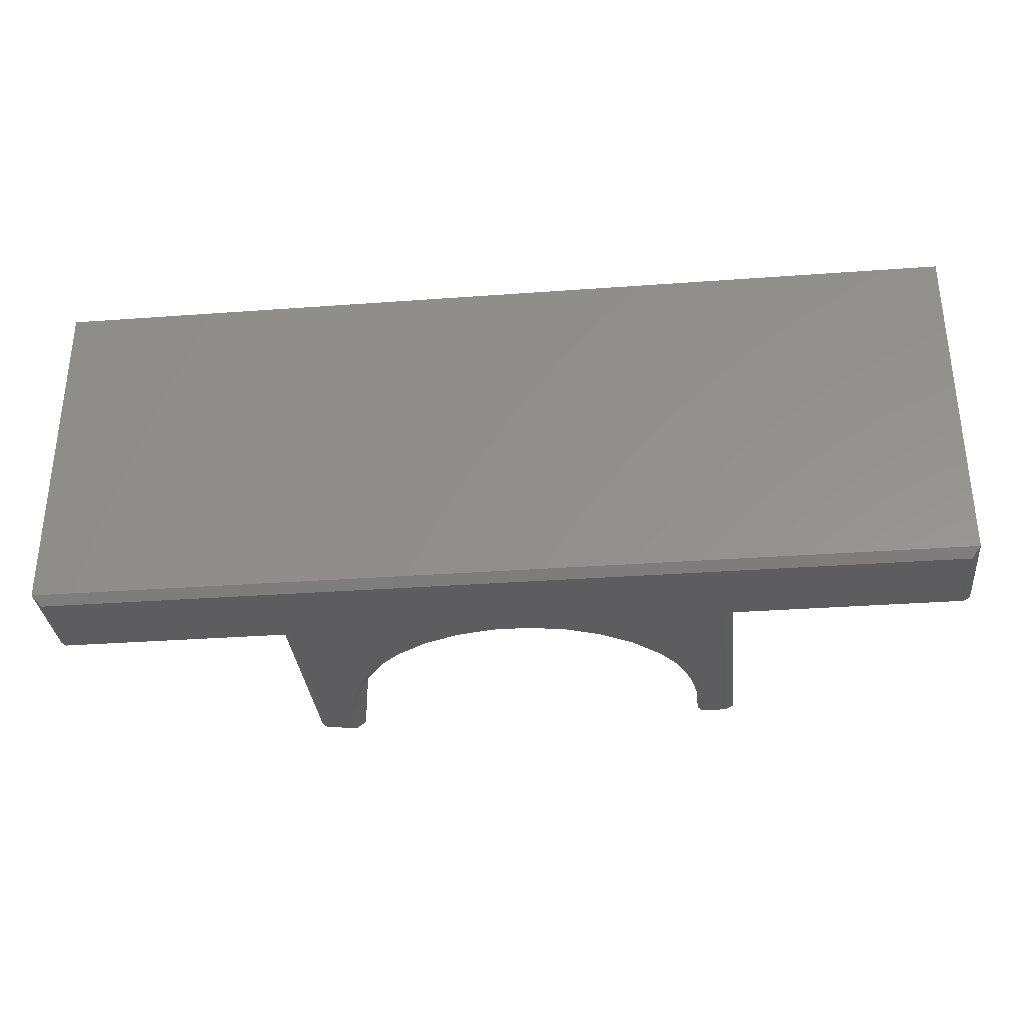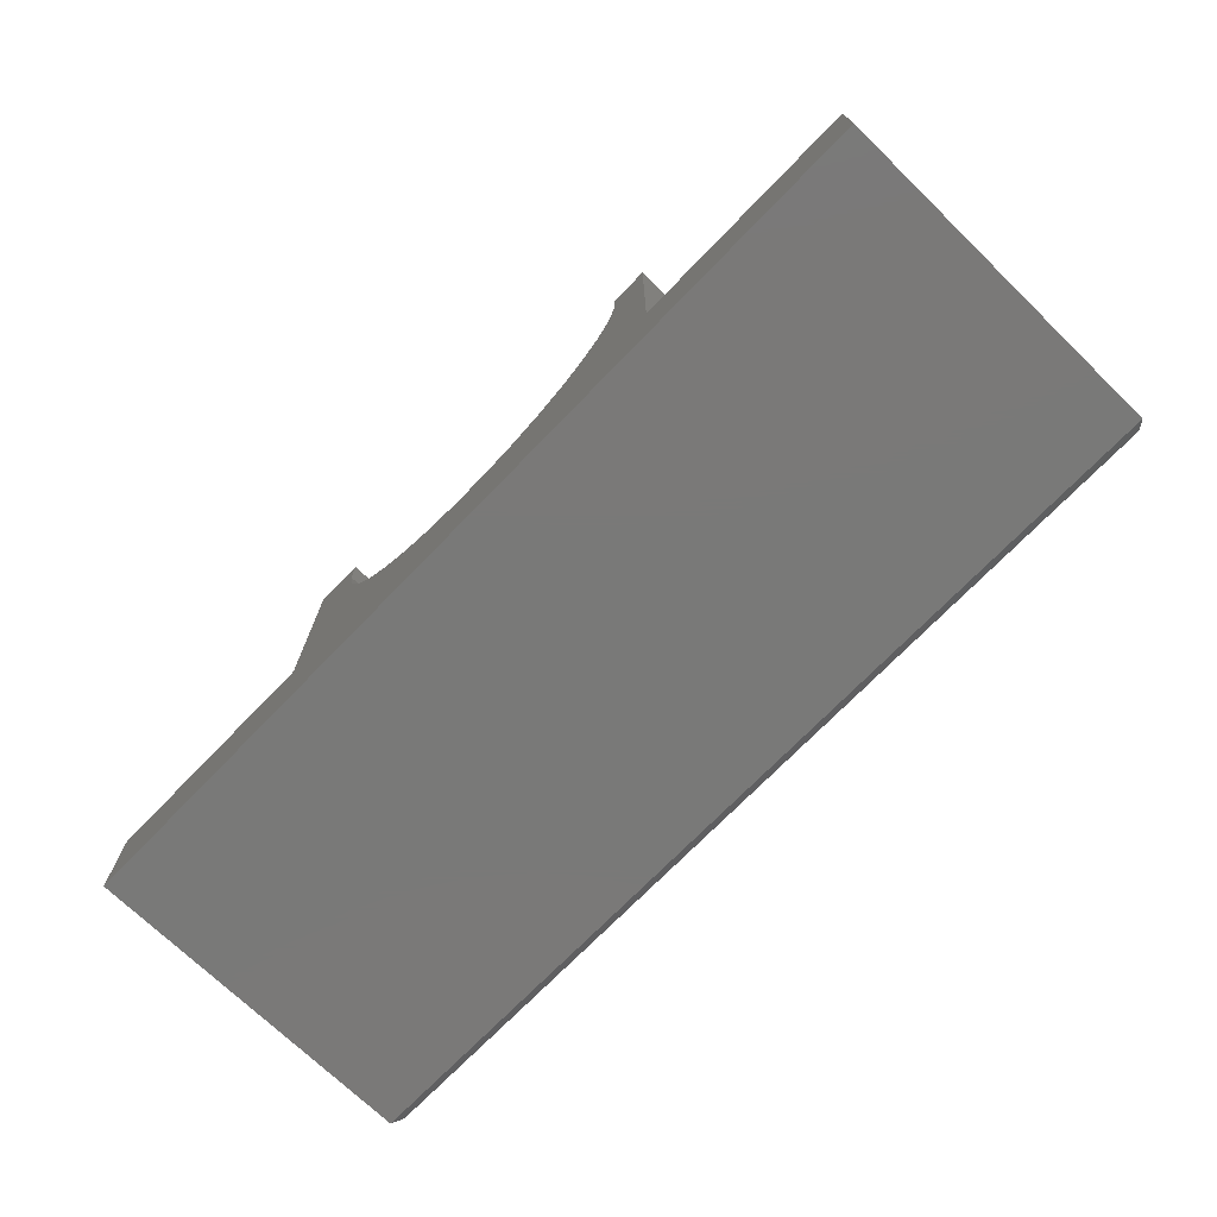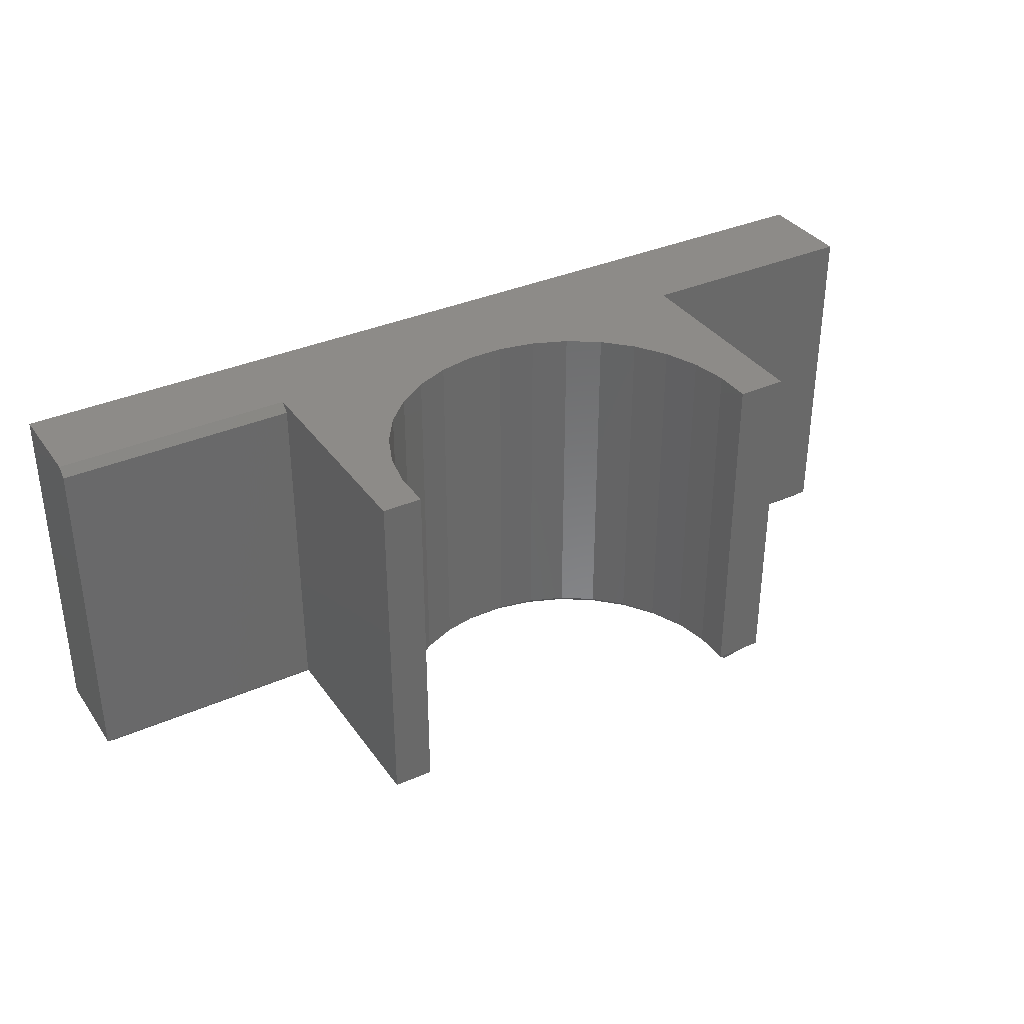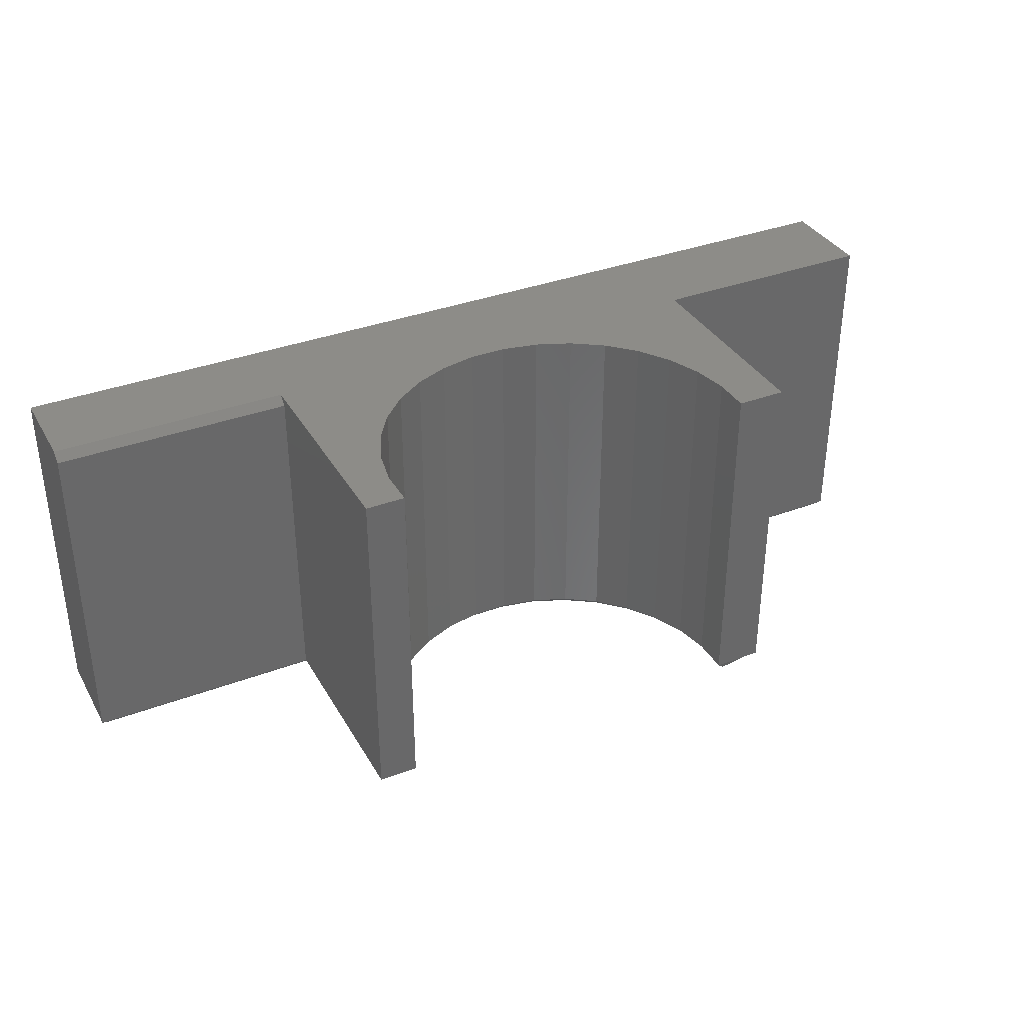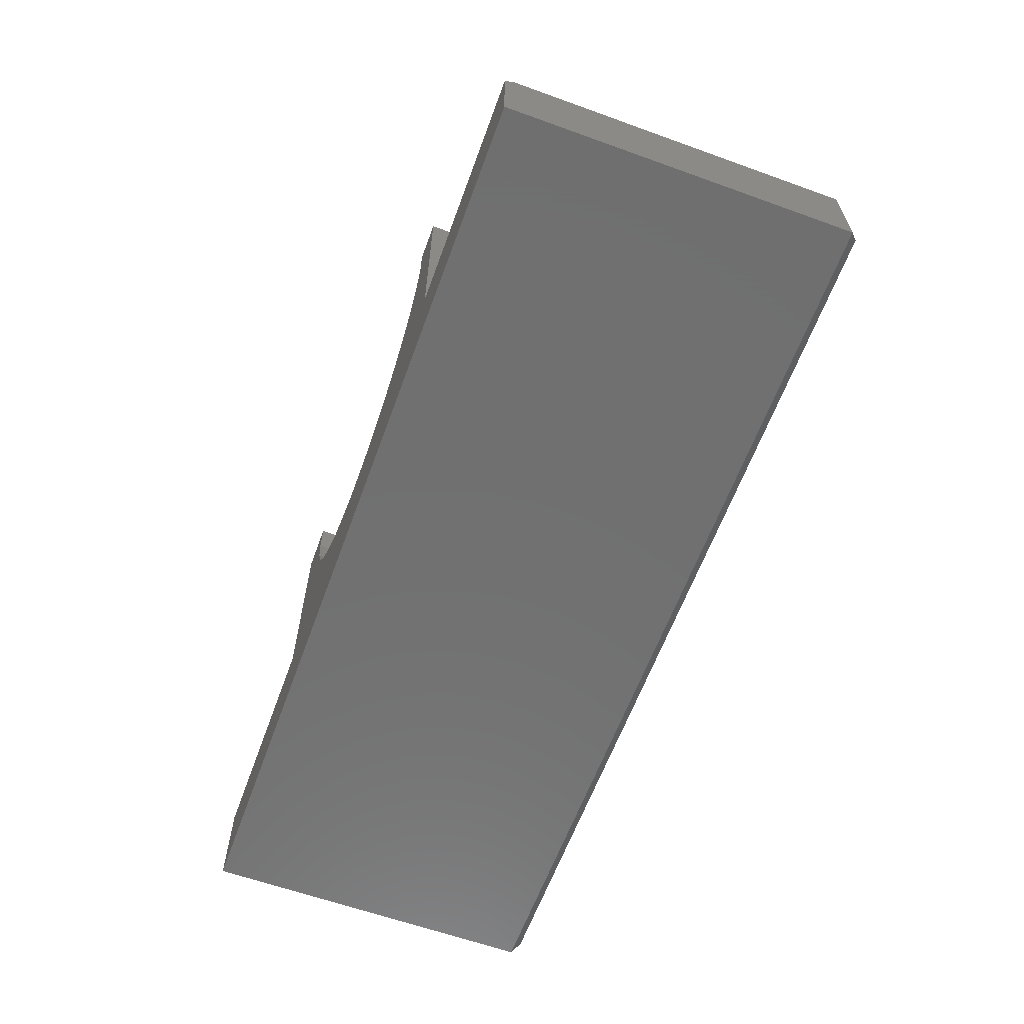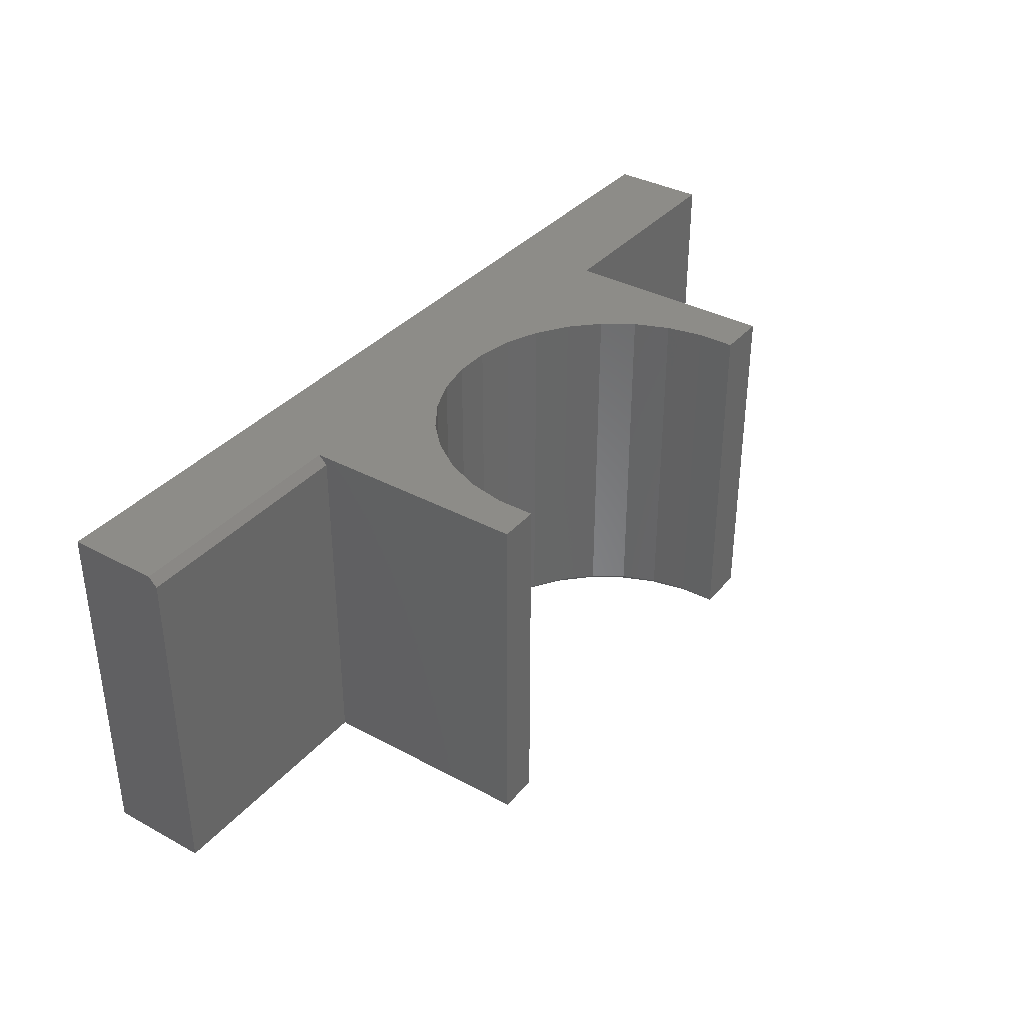
<metadata>
{"format":"stl","ext":"stl","renderer":"f3d","projection":"perspective","resolution":1024,"background":"white","views":[{"elev":-32.8,"azim":-174.2,"up":"+Y"},{"elev":-72.2,"azim":-134.1,"up":"+Z"},{"elev":35.1,"azim":-30.4,"up":"+Y"},{"elev":35.6,"azim":-26.5,"up":"+Y"},{"elev":-62.1,"azim":-110.1,"up":"+Z"},{"elev":36.1,"azim":-54.8,"up":"+Y"}]}
</metadata>
<code>
# stl→obj: 80 verts, 156 faces
v 0.1439 -0.3203 0.2895
v 0.1439 1.821e-17 0.2895
v 0.1077 -0.3203 0.2895
v 0.1077 1.205e-17 0.2895
v -0.1094 -0.3203 -1.7e-33
v -0.1094 -0.3203 0.09046
v -0.1094 0 0
v -0.1094 -0.007812 0.09046
v -0.1094 2.809e-34 0.08265
v 0.1077 -0.3203 0.09046
v 0.1077 -0.007812 0.09046
v 0.4877 3.73e-17 0.2556
v 0.4877 3.314e-17 0.2895
v 0.5329 3.565e-17 0.2895
v 0.1439 1.821e-17 0.2556
v 0.5329 3.565e-17 0.09046
v 0.75 4.77e-17 0.09046
v 0.75 4.77e-17 -5.262e-17
v 0.1077 1.205e-17 0.08265
v 0.2989 2.682e-17 0.1007
v 0.3327 2.87e-17 0.1007
v 0.3659 3.054e-17 0.1073
v 0.3972 3.227e-17 0.1202
v 0.4254 3.384e-17 0.139
v 0.4493 3.517e-17 0.163
v 0.4681 3.621e-17 0.1911
v 0.4811 3.693e-17 0.2224
v 0.1505 1.858e-17 0.2224
v 0.1635 1.93e-17 0.1911
v 0.1823 2.034e-17 0.163
v 0.2062 2.167e-17 0.139
v 0.2344 2.324e-17 0.1202
v 0.2657 2.497e-17 0.1073
v 0.75 -0.3203 -5.956e-17
v 0.75 -0.3203 0.09046
v 0.5251 -0.3281 0.2817
v 0.4958 -0.3281 0.2858
v 0.495 -0.3281 0.2509
v 0.1155 -0.3281 0.2817
v 0.1366 -0.3281 0.2509
v 0.1397 -0.3281 0.2817
v 0.5251 -0.3281 0.08265
v 0.4875 -0.3281 0.2169
v 0.4736 -0.3281 0.1849
v 0.4538 -0.3281 0.1562
v 0.4289 -0.3281 0.1318
v 0.3997 -0.3281 0.1127
v 0.3674 -0.3281 0.09957
v 0.3332 -0.3281 0.09287
v 0.1155 -0.3281 0.08265
v 0.2984 -0.3281 0.09287
v 0.2641 -0.3281 0.09957
v 0.2319 -0.3281 0.1127
v 0.2027 -0.3281 0.1318
v 0.1778 -0.3281 0.1562
v 0.158 -0.3281 0.1849
v 0.1441 -0.3281 0.2169
v -0.1016 -0.3281 0.007812
v 0.7422 -0.3281 0.007812
v 0.7422 -0.3281 0.08265
v -0.1016 -0.3281 0.08265
v 0.3659 -0.3203 0.1073
v 0.3972 -0.3203 0.1202
v 0.4254 -0.3203 0.139
v 0.4493 -0.3203 0.163
v 0.4681 -0.3203 0.1911
v 0.4811 -0.3203 0.2224
v 0.4877 -0.3203 0.2556
v 0.4877 -0.3203 0.2895
v 0.3327 -0.3203 0.1007
v 0.2989 -0.3203 0.1007
v 0.2657 -0.3203 0.1073
v 0.2344 -0.3203 0.1202
v 0.2062 -0.3203 0.139
v 0.1823 -0.3203 0.163
v 0.1635 -0.3203 0.1911
v 0.1505 -0.3203 0.2224
v 0.1439 -0.3203 0.2556
v 0.5329 -0.3203 0.2895
v 0.5329 -0.3203 0.09046
f 1 2 3
f 3 2 4
f 5 6 7
f 7 6 8
f 7 8 9
f 10 11 6
f 6 11 8
f 12 13 14
f 2 15 4
f 16 17 18
f 16 18 19
f 16 19 20
f 16 20 21
f 16 21 22
f 16 22 23
f 16 23 24
f 16 24 25
f 16 25 26
f 16 26 27
f 16 27 12
f 16 12 14
f 19 4 15
f 19 15 28
f 19 28 29
f 19 29 30
f 19 30 31
f 19 31 32
f 19 32 33
f 19 33 20
f 9 19 7
f 7 19 18
f 10 3 11
f 11 3 4
f 11 4 19
f 18 17 34
f 34 17 35
f 11 19 8
f 8 19 9
f 36 37 38
f 39 40 41
f 42 36 38
f 42 38 43
f 42 43 44
f 42 44 45
f 42 45 46
f 42 46 47
f 42 47 48
f 42 48 49
f 42 49 50
f 50 49 51
f 50 51 52
f 50 52 53
f 50 53 54
f 50 54 55
f 50 55 56
f 50 56 57
f 50 57 40
f 50 40 39
f 58 59 60
f 58 60 42
f 58 42 50
f 58 50 61
f 21 62 22
f 22 62 63
f 22 63 23
f 23 63 64
f 23 64 24
f 24 64 65
f 24 65 25
f 25 65 66
f 25 66 26
f 26 66 67
f 26 67 27
f 27 67 68
f 27 68 12
f 12 68 69
f 12 69 13
f 62 21 70
f 70 21 20
f 70 20 71
f 71 20 33
f 71 33 72
f 72 33 32
f 72 32 73
f 73 32 31
f 73 31 74
f 74 31 30
f 74 30 75
f 75 30 29
f 75 29 76
f 76 29 28
f 76 28 77
f 77 28 15
f 77 15 78
f 78 15 2
f 78 2 1
f 79 14 69
f 69 14 13
f 16 14 80
f 80 14 79
f 35 17 80
f 80 17 16
f 5 7 34
f 34 7 18
f 10 6 50
f 50 6 61
f 3 10 39
f 39 10 50
f 1 3 41
f 41 3 39
f 41 40 1
f 40 78 1
f 69 68 37
f 68 38 37
f 40 57 77
f 78 40 77
f 56 55 76
f 76 57 56
f 77 57 76
f 55 54 74
f 75 55 74
f 75 76 55
f 74 54 73
f 64 63 46
f 63 47 46
f 45 44 65
f 64 45 65
f 64 46 45
f 67 66 43
f 66 44 43
f 65 44 66
f 67 38 68
f 67 43 38
f 54 53 73
f 73 53 52
f 73 52 72
f 72 52 51
f 72 51 71
f 71 51 49
f 71 49 70
f 70 49 48
f 70 48 62
f 62 48 47
f 62 47 63
f 79 69 36
f 36 69 37
f 80 79 42
f 42 79 36
f 35 80 60
f 60 80 42
f 34 35 59
f 59 35 60
f 5 34 58
f 58 34 59
f 6 5 61
f 61 5 58

</code>
